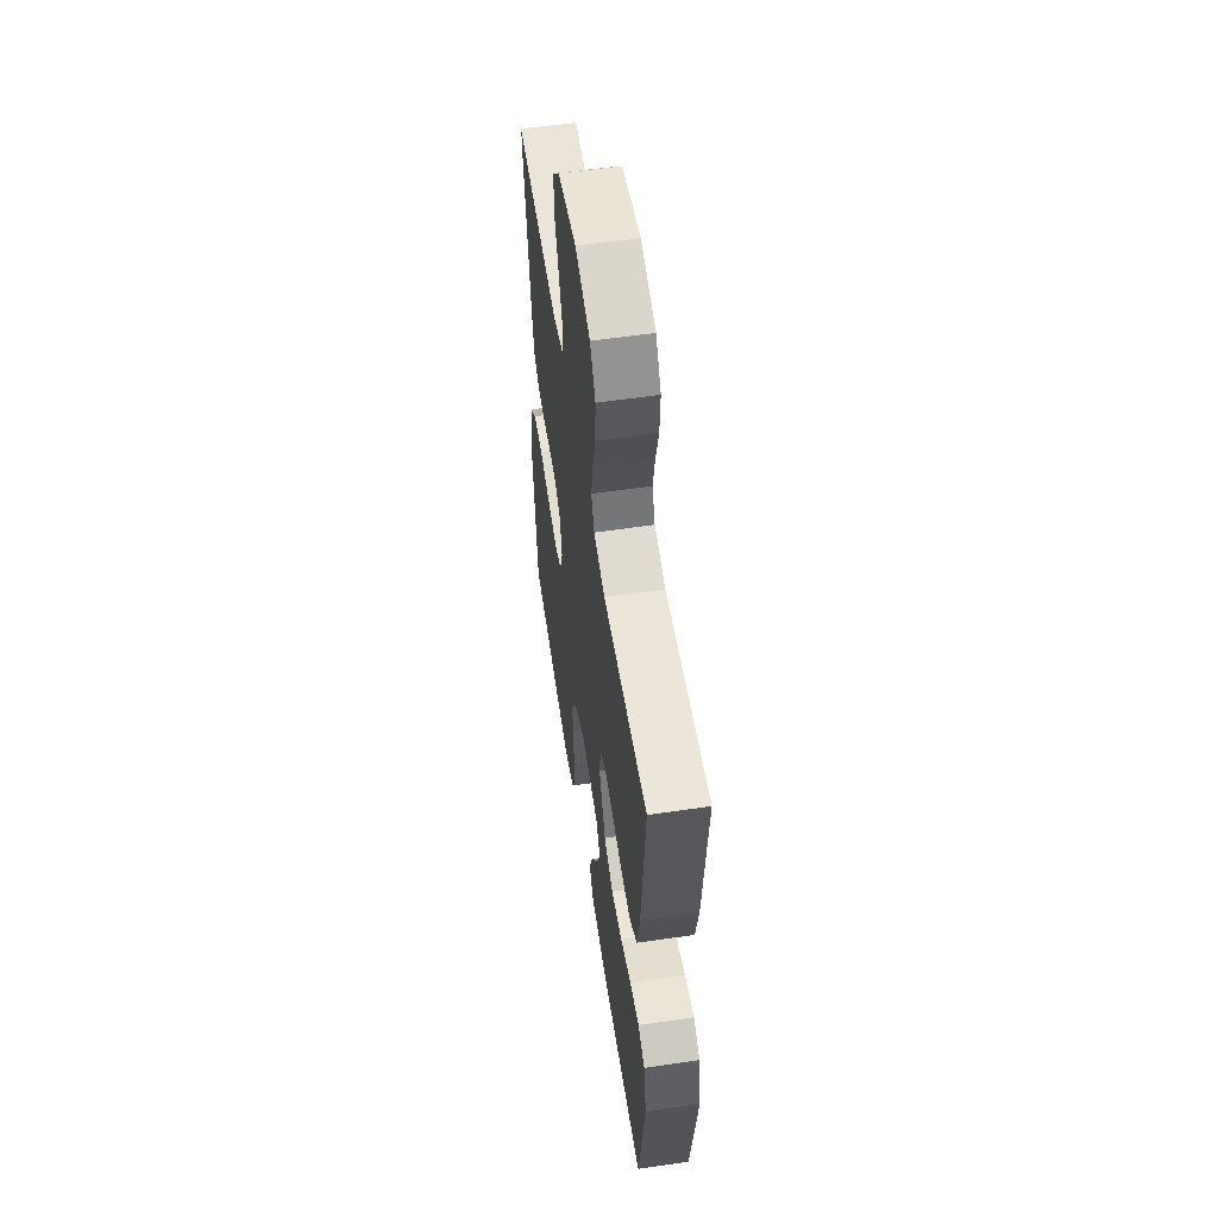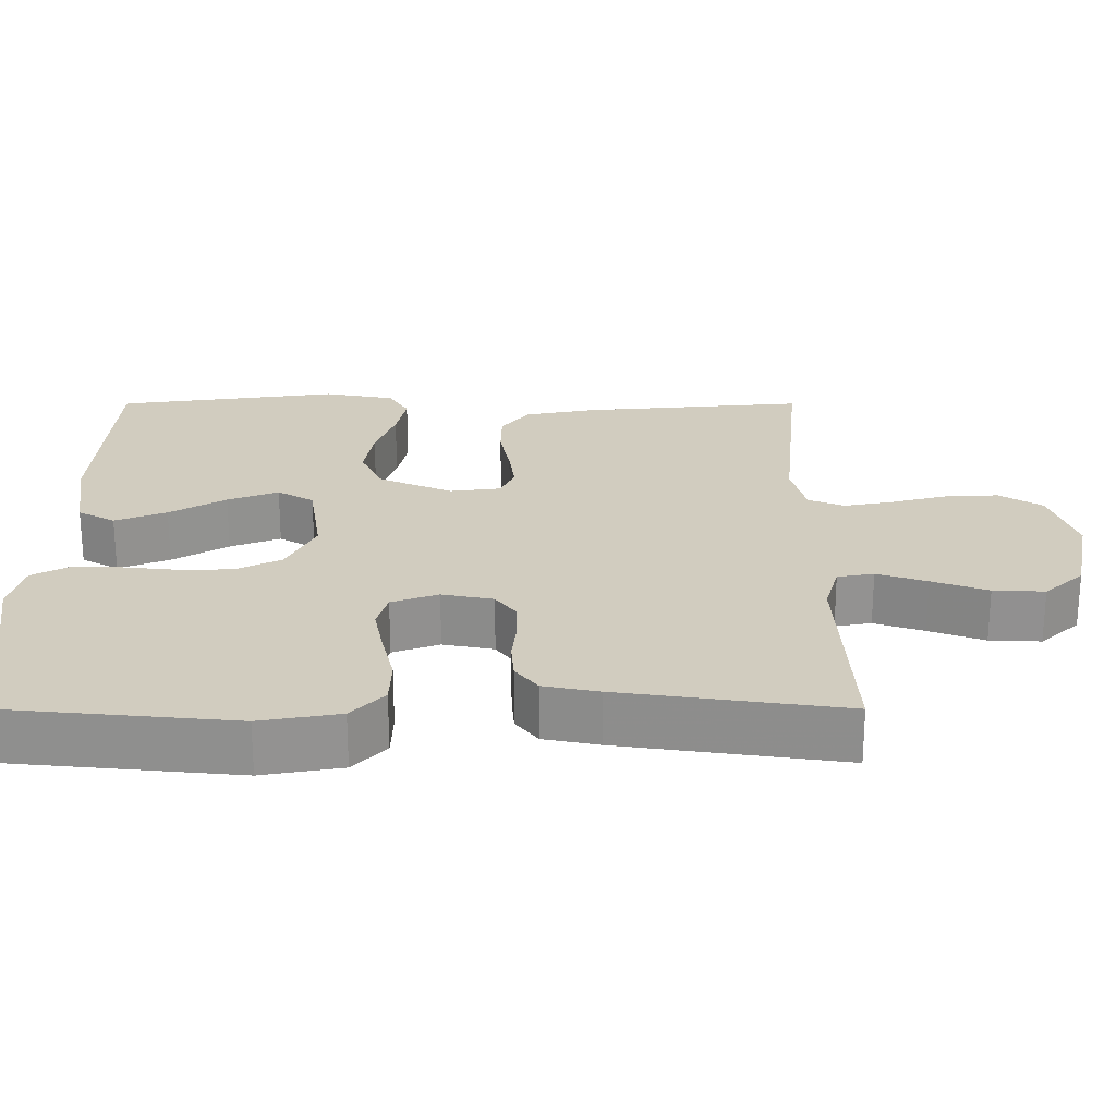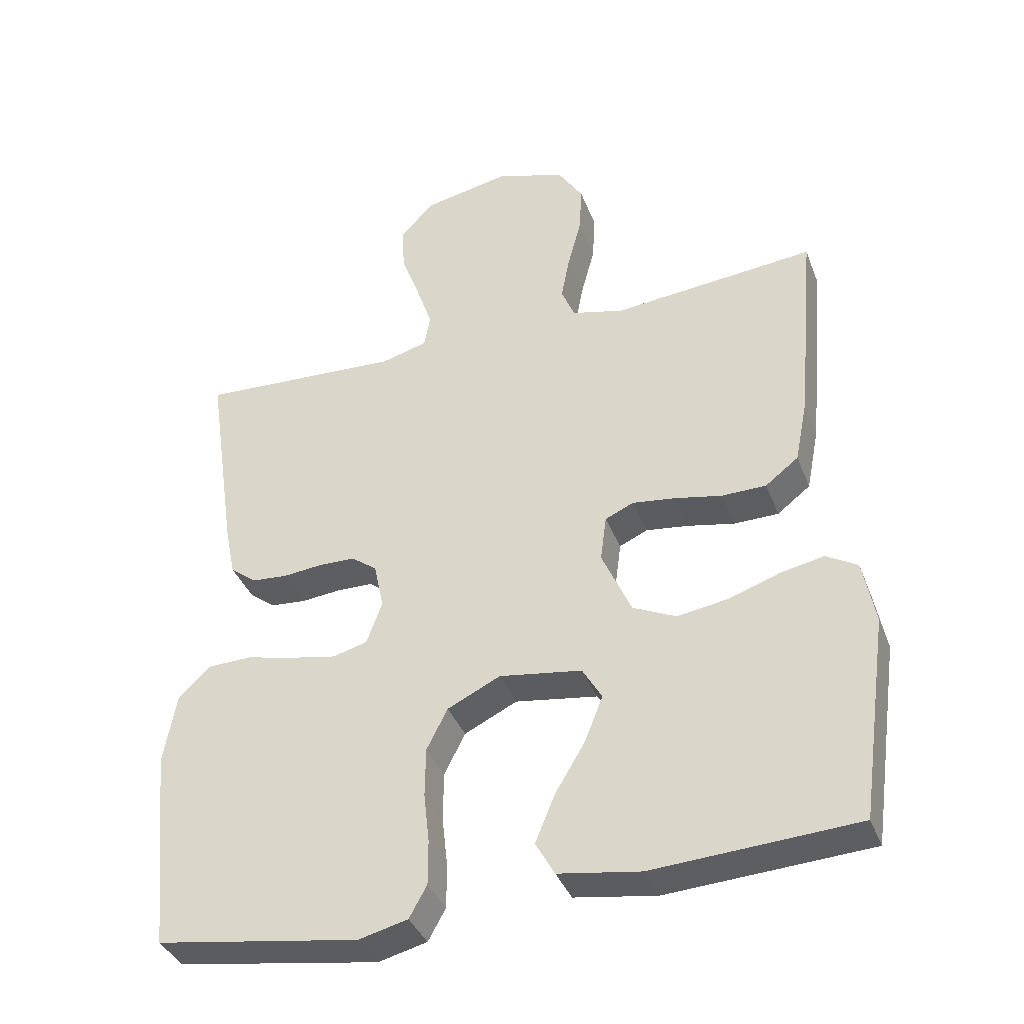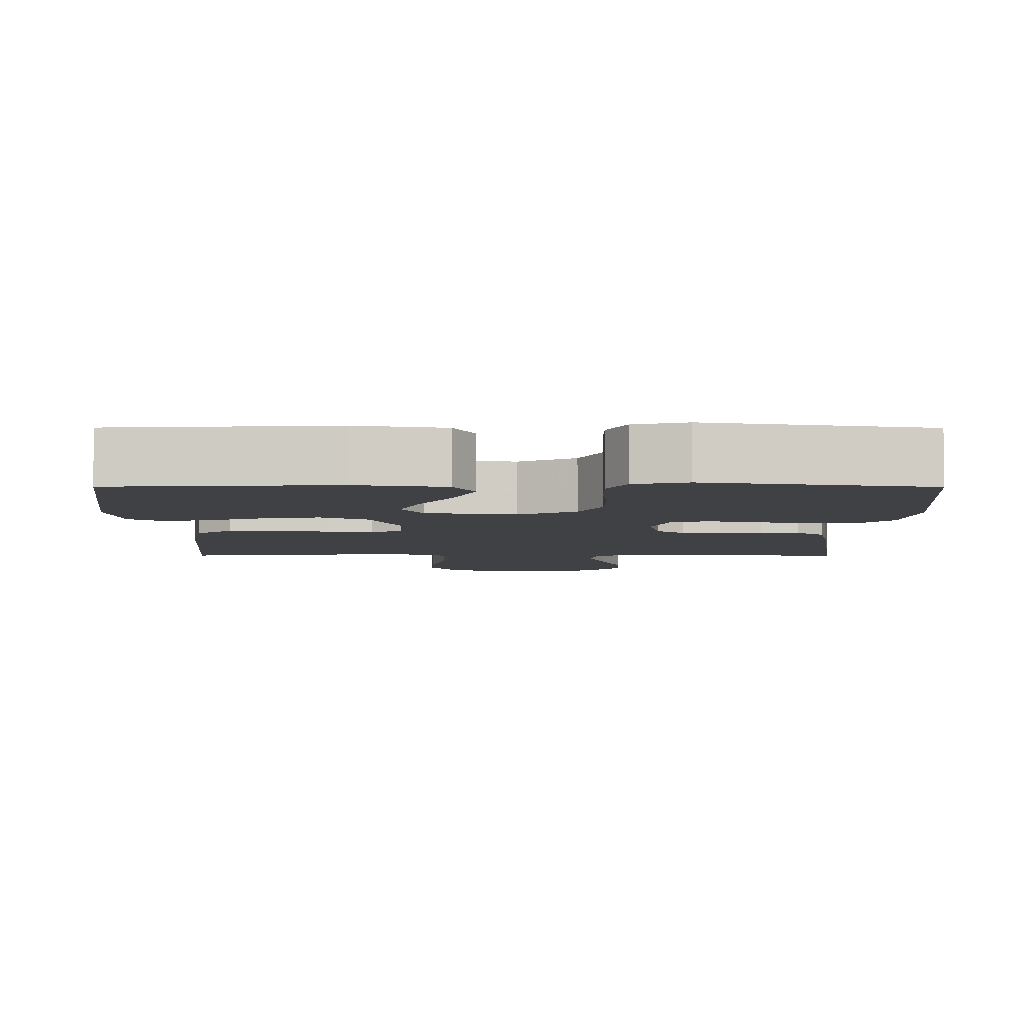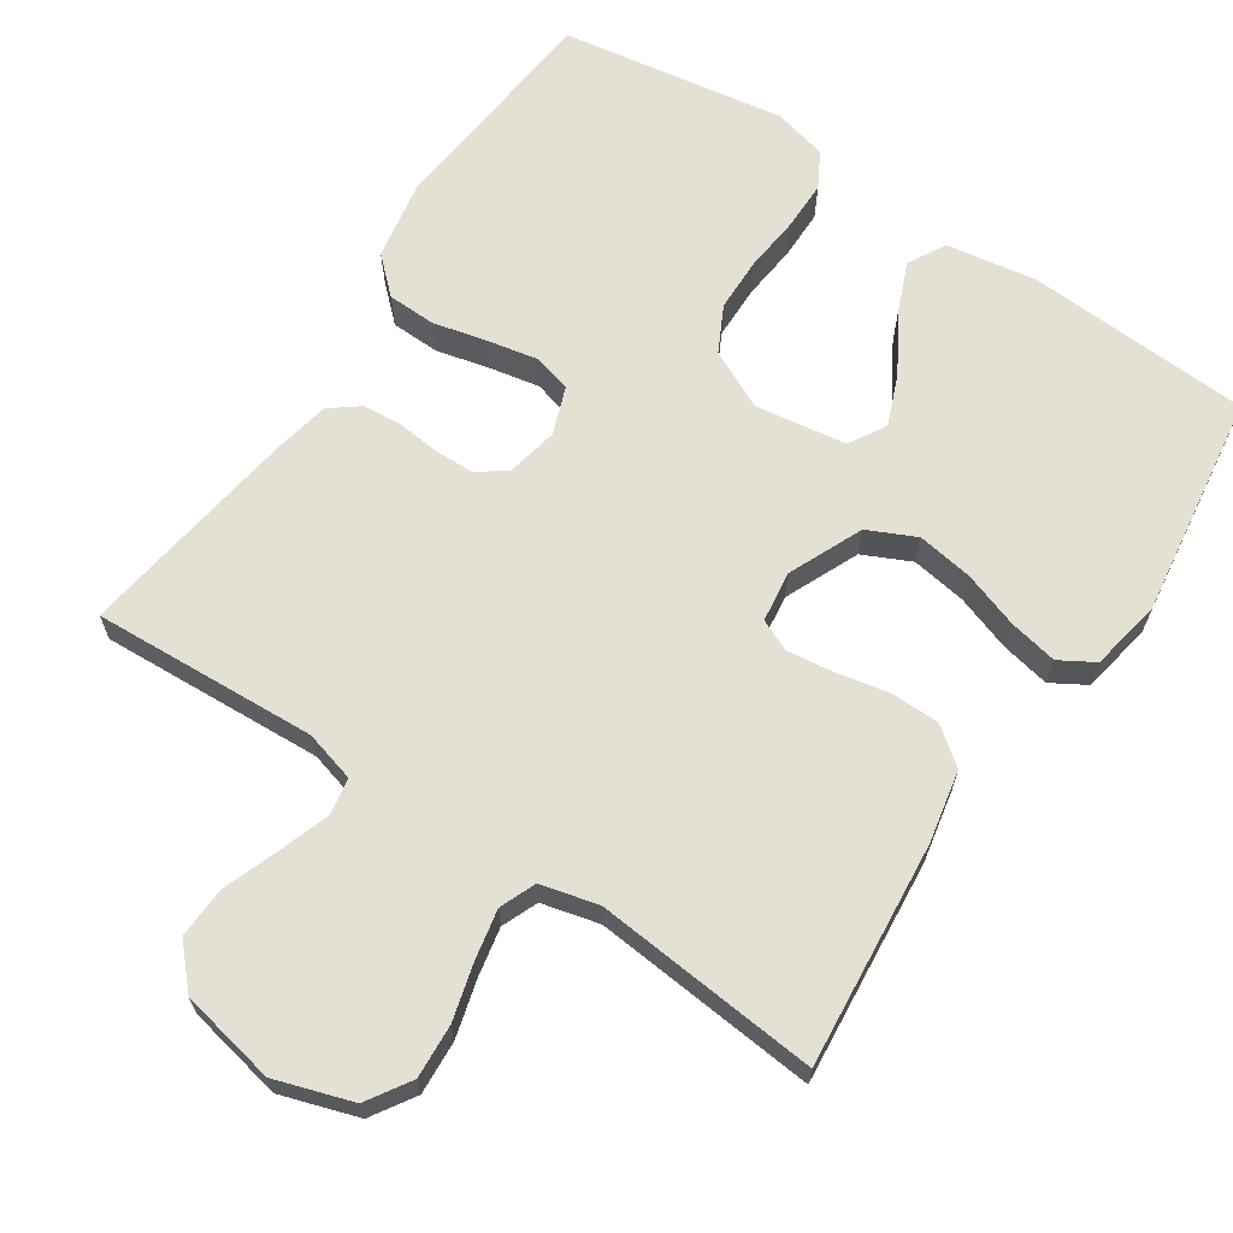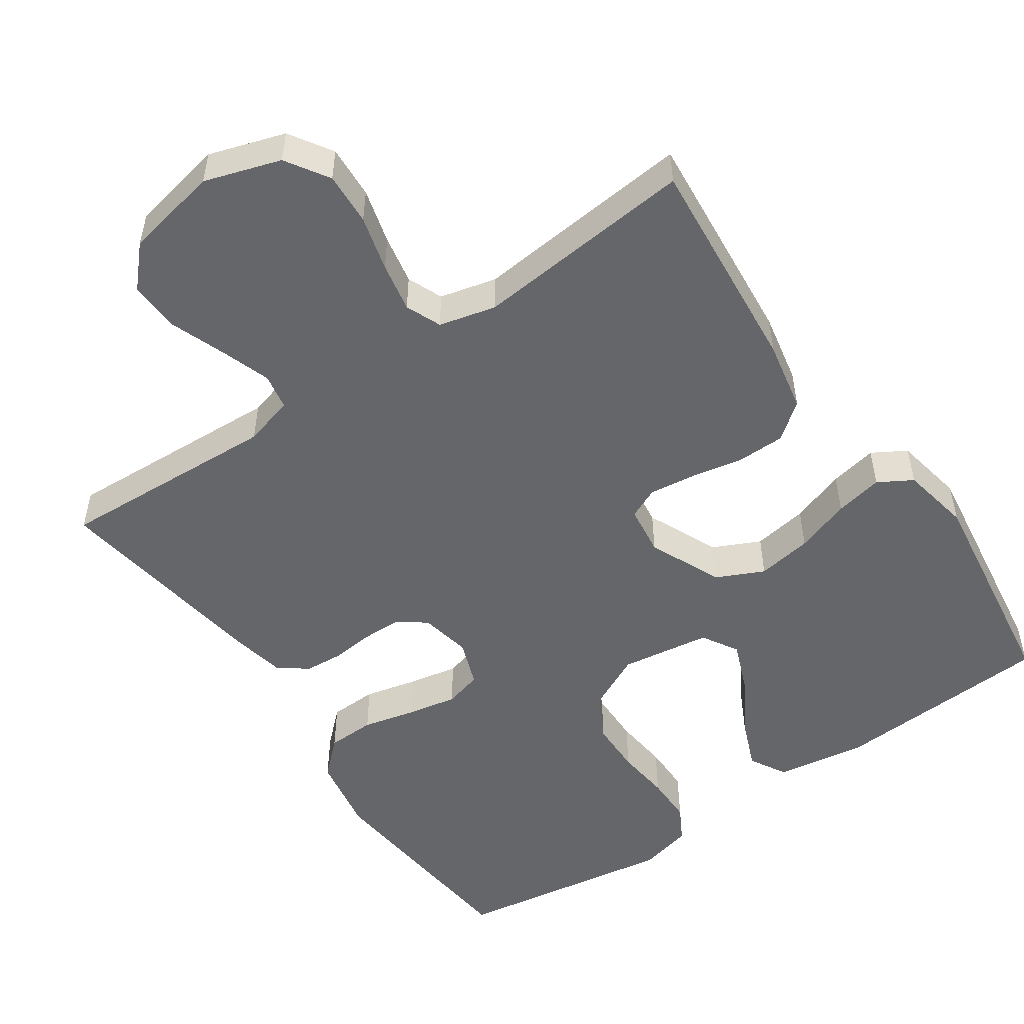
<metadata>
{"format":"obj","ext":"obj","renderer":"f3d","projection":"perspective","resolution":1024,"background":"white","views":[{"elev":56.6,"azim":81.3,"up":"+Z"},{"elev":23.9,"azim":-90.0,"up":"+Y"},{"elev":-37.8,"azim":19.7,"up":"+Z"},{"elev":-5.7,"azim":179.8,"up":"+Y"},{"elev":66.0,"azim":33.5,"up":"+Y"},{"elev":-51.9,"azim":34.5,"up":"+Y"}]}
</metadata>
<code>
v 0.5 0.07 -0.5
v 0.2 0.07 -0.518
v 0.079 0.07 -0.499
v 0.051 0.07 -0.449
v 0.079 0.07 -0.38
v 0.124 0.07 -0.305
v 0.151 0.07 -0.237
v 0.122 0.07 -0.188
v 0 0.07 -0.17
v -0.078 0.07 -0.208
v -0.109 0.07 -0.269
v -0.11 0.07 -0.342
v -0.102 0.07 -0.416
v -0.102 0.07 -0.482
v -0.128 0.07 -0.529
v -0.2 0.07 -0.547
v -0.5 0.07 -0.5
v -0.53 0.07 -0.2
v -0.511 0.07 -0.093
v -0.464 0.07 -0.049
v -0.399 0.07 -0.047
v -0.327 0.07 -0.064
v -0.26 0.07 -0.077
v -0.209 0.07 -0.063
v -0.186 0.07 0
v -0.2 0.07 0.069
v -0.238 0.07 0.097
v -0.291 0.07 0.098
v -0.349 0.07 0.092
v -0.402 0.07 0.096
v -0.441 0.07 0.126
v -0.456 0.07 0.2
v -0.5 0.07 0.5
v -0.2 0.07 0.485
v -0.132 0.07 0.504
v -0.123 0.07 0.553
v -0.146 0.07 0.62
v -0.174 0.07 0.695
v -0.177 0.07 0.764
v -0.128 0.07 0.817
v 0 0.07 0.843
v 0.103 0.07 0.81
v 0.14 0.07 0.752
v 0.136 0.07 0.68
v 0.116 0.07 0.605
v 0.103 0.07 0.538
v 0.123 0.07 0.49
v 0.2 0.07 0.471
v 0.5 0.07 0.5
v 0.473 0.07 0.2
v 0.454 0.07 0.104
v 0.405 0.07 0.066
v 0.339 0.07 0.065
v 0.269 0.07 0.079
v 0.206 0.07 0.087
v 0.164 0.07 0.068
v 0.155 0.07 0
v 0.199 0.07 -0.099
v 0.263 0.07 -0.129
v 0.338 0.07 -0.117
v 0.413 0.07 -0.091
v 0.478 0.07 -0.078
v 0.524 0.07 -0.105
v 0.542 0.07 -0.2
v 0.5 0 -0.5
v 0.2 0 -0.518
v 0.079 0 -0.499
v 0.051 0 -0.449
v 0.079 0 -0.38
v 0.124 0 -0.305
v 0.151 0 -0.237
v 0.122 0 -0.188
v 0 0 -0.17
v -0.078 0 -0.208
v -0.109 0 -0.269
v -0.11 0 -0.342
v -0.102 0 -0.416
v -0.102 0 -0.482
v -0.128 0 -0.529
v -0.2 0 -0.547
v -0.5 0 -0.5
v -0.53 0 -0.2
v -0.511 0 -0.093
v -0.464 0 -0.049
v -0.399 0 -0.047
v -0.327 0 -0.064
v -0.26 0 -0.077
v -0.209 0 -0.063
v -0.186 0 0
v -0.2 0 0.069
v -0.238 0 0.097
v -0.291 0 0.098
v -0.349 0 0.092
v -0.402 0 0.096
v -0.441 0 0.126
v -0.456 0 0.2
v -0.5 0 0.5
v -0.2 0 0.485
v -0.132 0 0.504
v -0.123 0 0.553
v -0.146 0 0.62
v -0.174 0 0.695
v -0.177 0 0.764
v -0.128 0 0.817
v 0 0 0.843
v 0.103 0 0.81
v 0.14 0 0.752
v 0.136 0 0.68
v 0.116 0 0.605
v 0.103 0 0.538
v 0.123 0 0.49
v 0.2 0 0.471
v 0.5 0 0.5
v 0.473 0 0.2
v 0.454 0 0.104
v 0.405 0 0.066
v 0.339 0 0.065
v 0.269 0 0.079
v 0.206 0 0.087
v 0.164 0 0.068
v 0.155 0 0
v 0.199 0 -0.099
v 0.263 0 -0.129
v 0.338 0 -0.117
v 0.413 0 -0.091
v 0.478 0 -0.078
v 0.524 0 -0.105
v 0.542 0 -0.2
f 60 61 62 63
f 59 60 63 64
f 51 52 53 54
f 51 54 55
f 48 49 50 51
f 47 48 51 55
f 46 47 55 56
f 42 43 44 45
f 42 45 46
f 41 42 46
f 37 38 39 40
f 36 37 40 41
f 35 36 41 46
f 31 32 33 34
f 28 29 30 31
f 27 28 31 34
f 26 27 34 35
f 19 20 21 22
f 19 22 23
f 18 19 23
f 17 18 23 24
f 15 16 17 24
f 12 13 14 15
f 11 12 15 24
f 3 4 5 6
f 3 6 7
f 2 3 7
f 59 64 1 2
f 58 59 2 7
f 57 58 7 8
f 56 57 8 9
f 46 56 9 10
f 25 26 35 46
f 24 25 46
f 10 11 24 46
f 127 126 125 124
f 128 127 124 123
f 118 117 116 115
f 119 118 115
f 115 114 113 112
f 119 115 112 111
f 120 119 111 110
f 109 108 107 106
f 110 109 106
f 110 106 105
f 104 103 102 101
f 105 104 101 100
f 110 105 100 99
f 98 97 96 95
f 95 94 93 92
f 98 95 92 91
f 99 98 91 90
f 86 85 84 83
f 87 86 83
f 87 83 82
f 88 87 82 81
f 88 81 80 79
f 79 78 77 76
f 88 79 76 75
f 70 69 68 67
f 71 70 67
f 71 67 66
f 66 65 128 123
f 71 66 123 122
f 72 71 122 121
f 73 72 121 120
f 74 73 120 110
f 110 99 90 89
f 110 89 88
f 110 88 75 74
f 1 65 66 2
f 2 66 67 3
f 3 67 68 4
f 4 68 69 5
f 5 69 70 6
f 6 70 71 7
f 7 71 72 8
f 8 72 73 9
f 9 73 74 10
f 10 74 75 11
f 11 75 76 12
f 12 76 77 13
f 13 77 78 14
f 14 78 79 15
f 15 79 80 16
f 16 80 81 17
f 17 81 82 18
f 18 82 83 19
f 19 83 84 20
f 20 84 85 21
f 21 85 86 22
f 22 86 87 23
f 23 87 88 24
f 24 88 89 25
f 25 89 90 26
f 26 90 91 27
f 27 91 92 28
f 28 92 93 29
f 29 93 94 30
f 30 94 95 31
f 31 95 96 32
f 32 96 97 33
f 33 97 98 34
f 34 98 99 35
f 35 99 100 36
f 36 100 101 37
f 37 101 102 38
f 38 102 103 39
f 39 103 104 40
f 40 104 105 41
f 41 105 106 42
f 42 106 107 43
f 43 107 108 44
f 44 108 109 45
f 45 109 110 46
f 46 110 111 47
f 47 111 112 48
f 48 112 113 49
f 49 113 114 50
f 50 114 115 51
f 51 115 116 52
f 52 116 117 53
f 53 117 118 54
f 54 118 119 55
f 55 119 120 56
f 56 120 121 57
f 57 121 122 58
f 58 122 123 59
f 59 123 124 60
f 60 124 125 61
f 61 125 126 62
f 62 126 127 63
f 63 127 128 64
f 64 128 65 1

</code>
